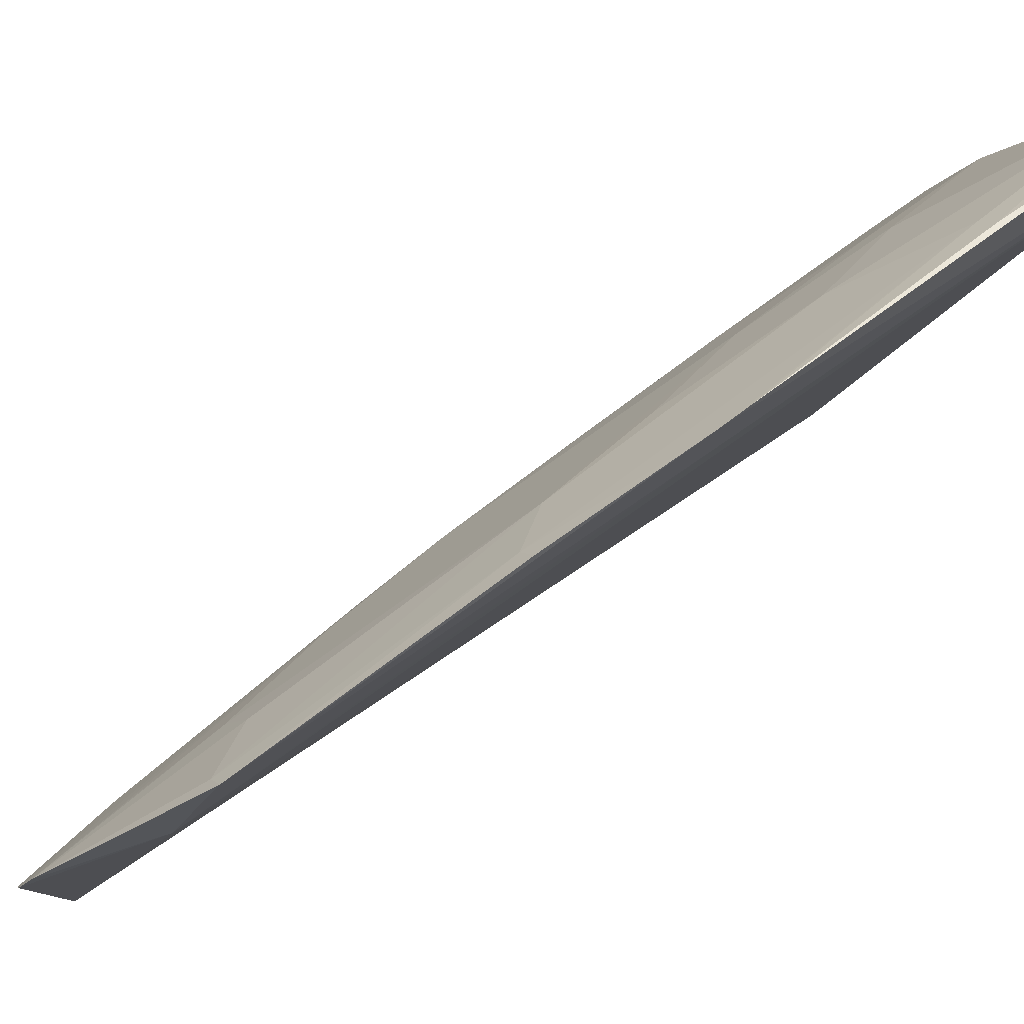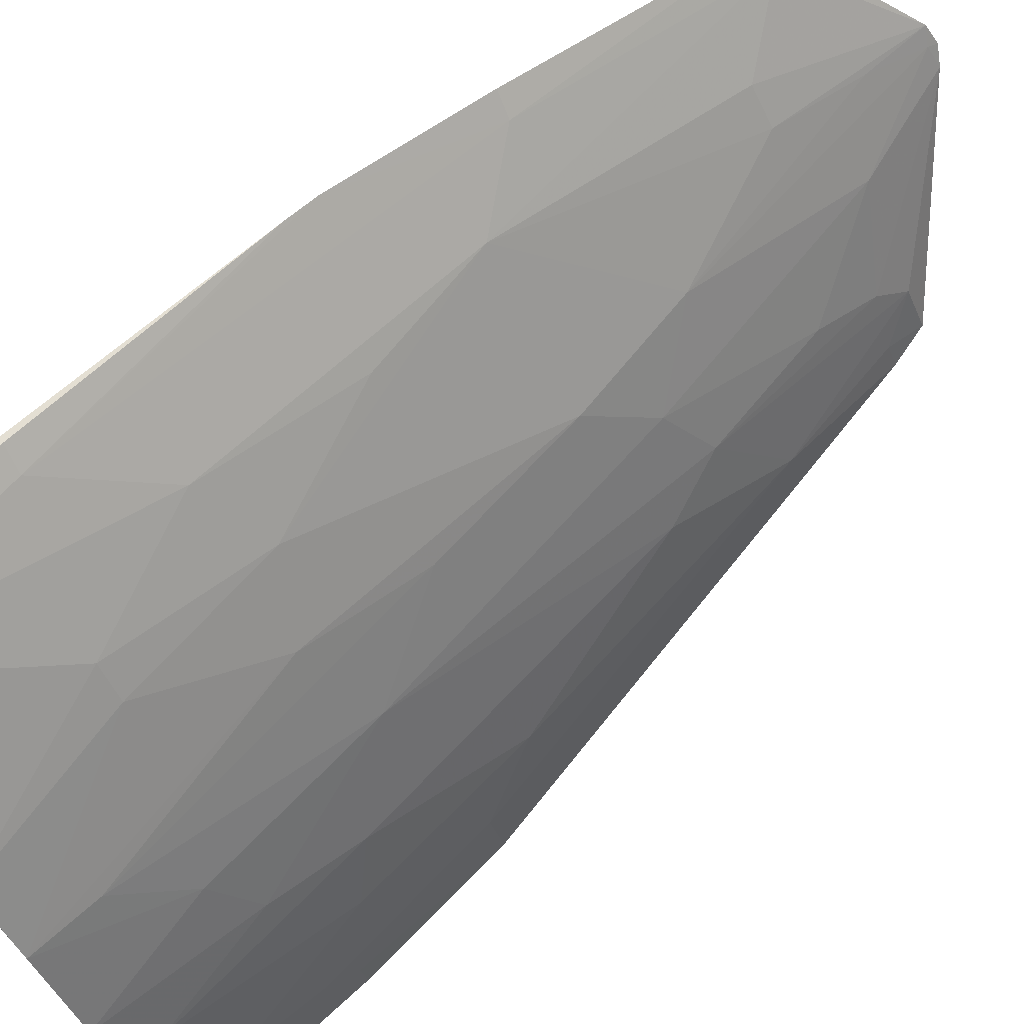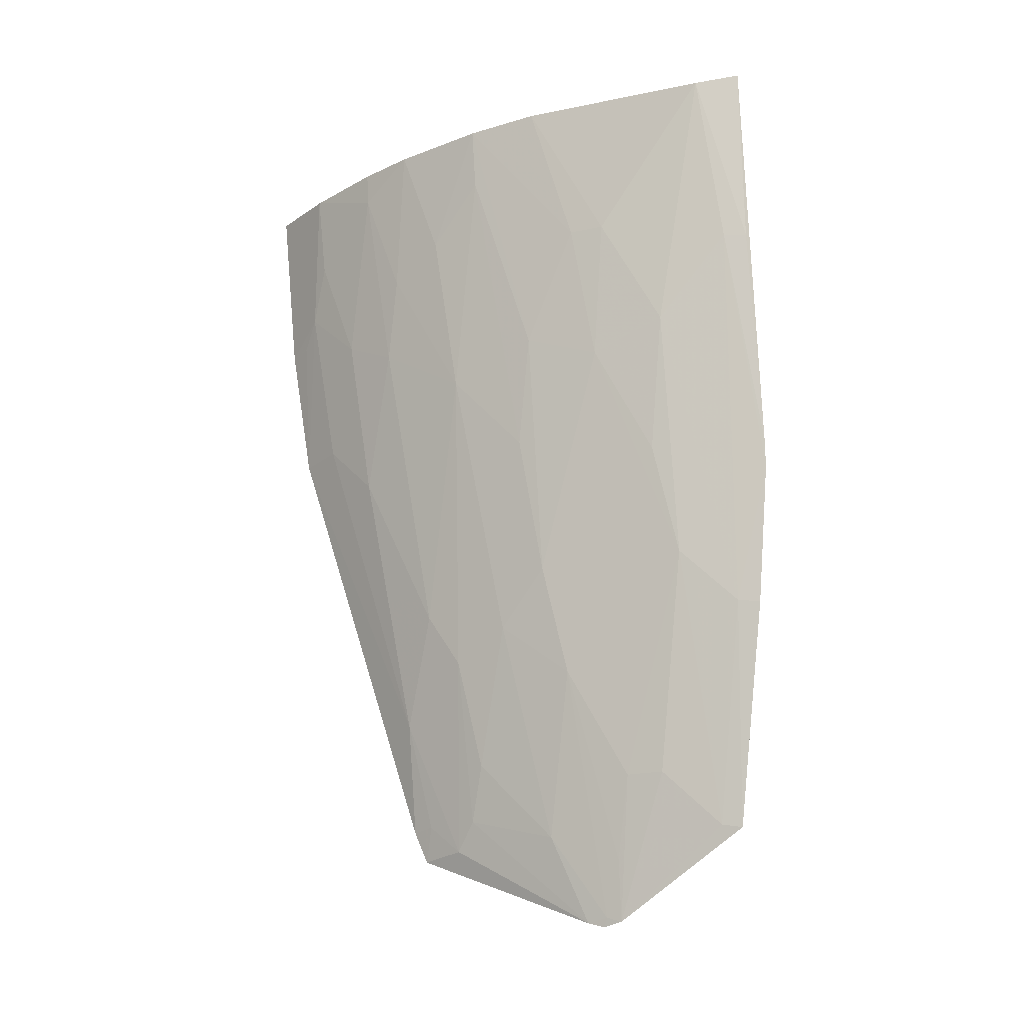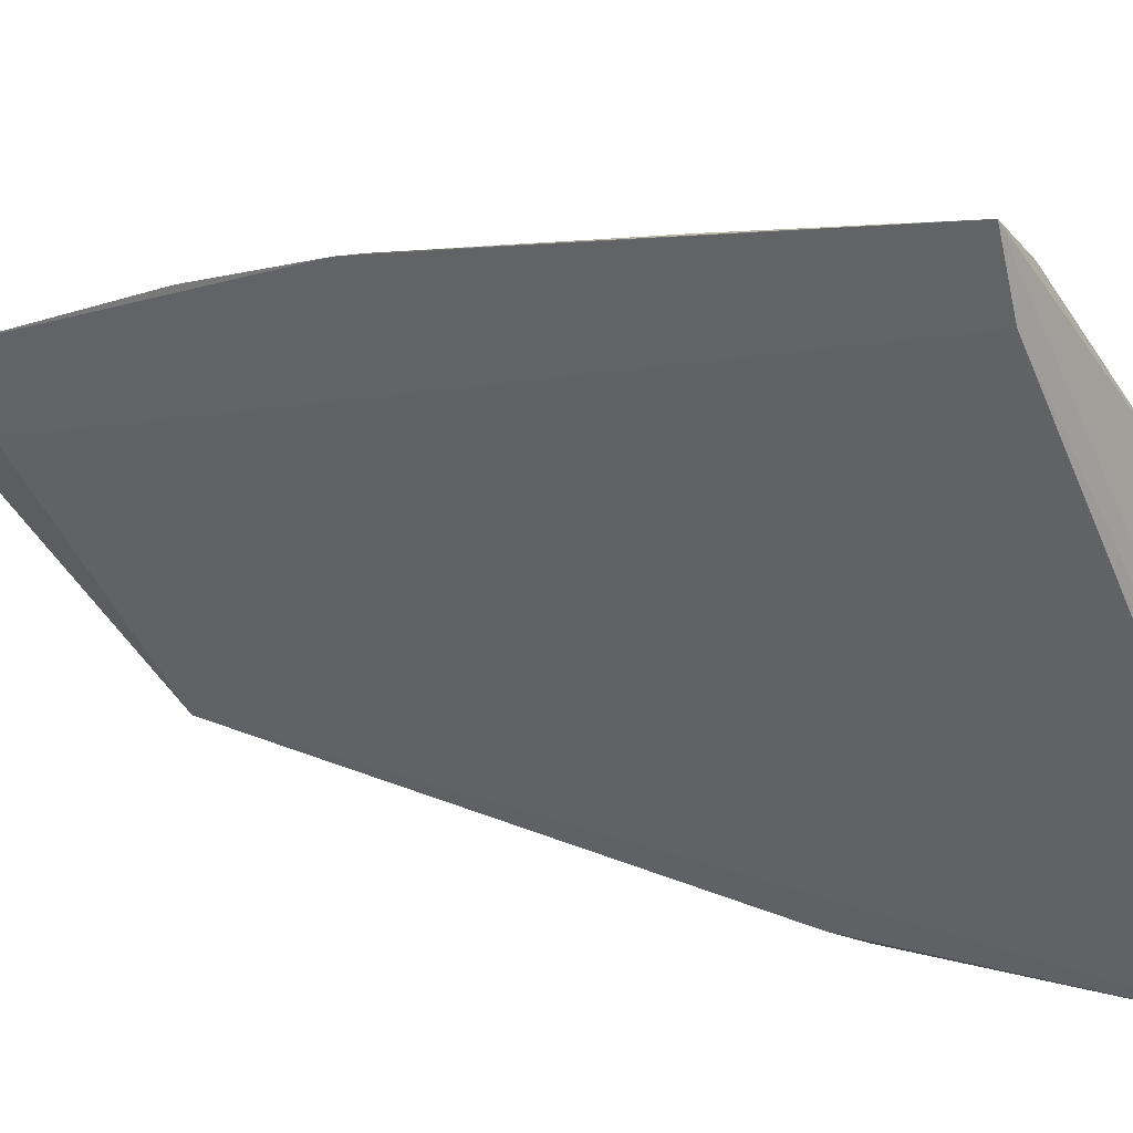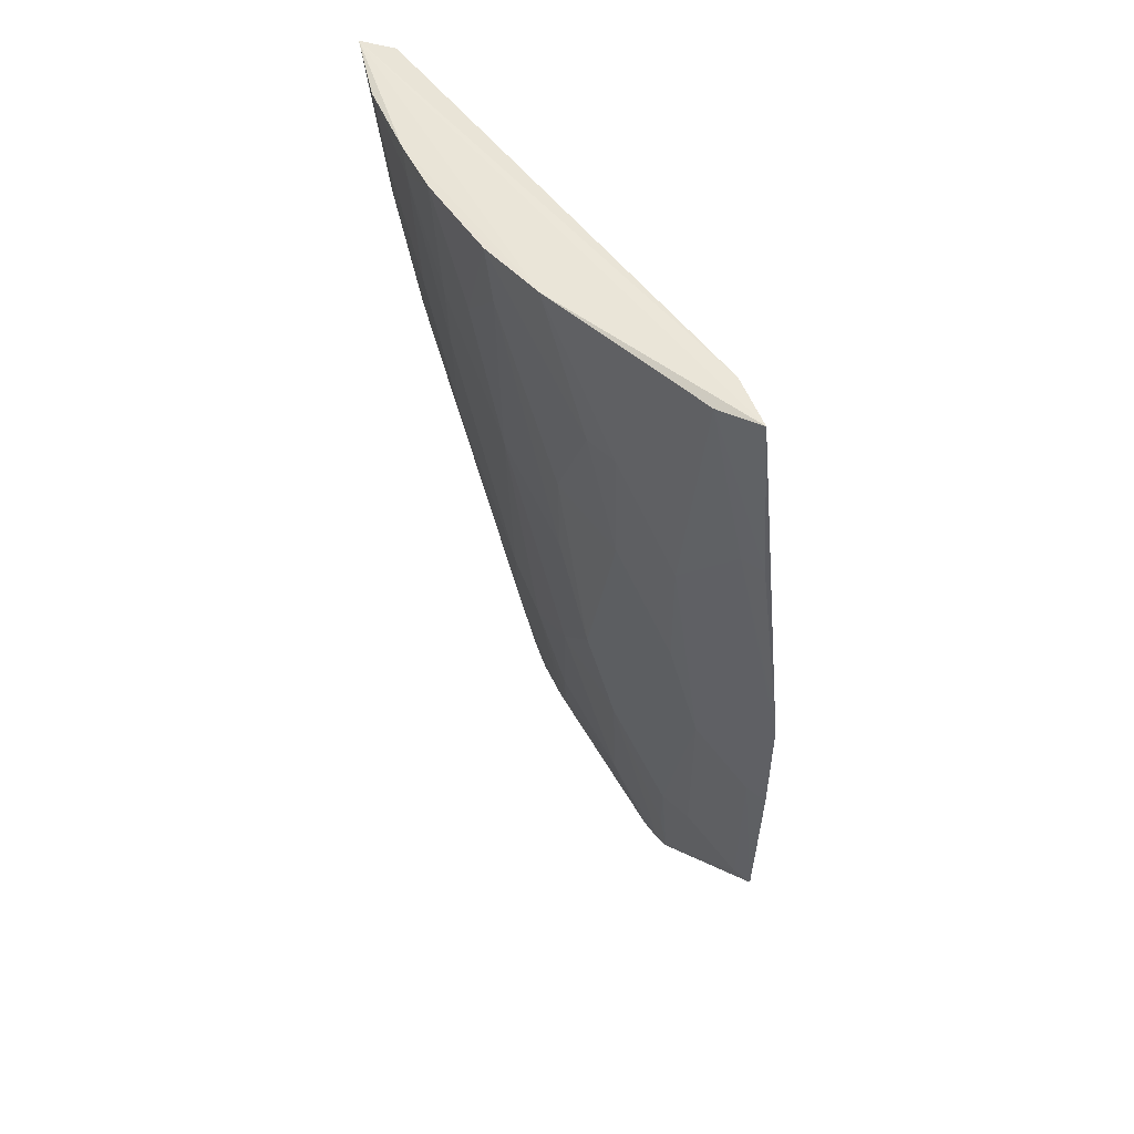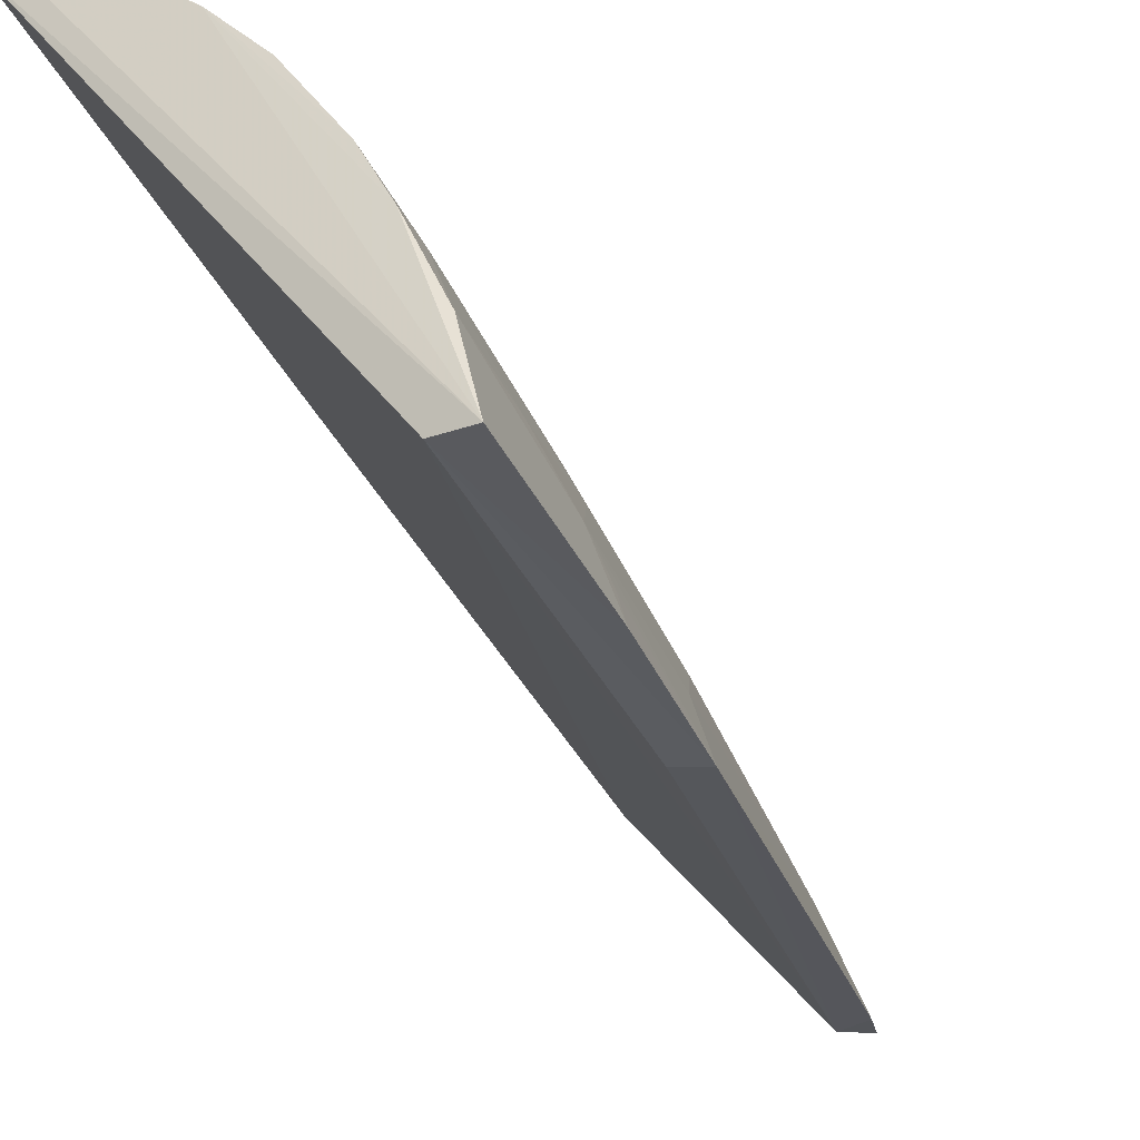
<metadata>
{"format":"obj","ext":"obj","renderer":"f3d","projection":"perspective","resolution":1024,"background":"white","views":[{"elev":42.1,"azim":-126.4,"up":"+Y"},{"elev":76.8,"azim":54.4,"up":"+Y"},{"elev":-20.5,"azim":157.1,"up":"+Z"},{"elev":11.0,"azim":-46.1,"up":"+Y"},{"elev":47.8,"azim":-177.9,"up":"+Z"},{"elev":-34.7,"azim":29.4,"up":"+Y"}]}
</metadata>
<code>
v 0.04052 0.06225 0.158
v 0.07166 0.01877 0.1573
v 0.06015 0.044 0.1573
v 0.04459 0.04216 0.08148
v 0.04038 0.0454 0.08771
v 0.05949 0.02712 0.1012
v 0.04556 0.05241 0.1229
v 0.05595 0.04889 0.1575
v 0.06864 0.01925 0.157
v 0.06684 0.03202 0.1543
v 0.0546 0.03868 0.1085
v 0.05426 0.02685 0.08807
v 0.03702 0.05596 0.1082
v 0.06705 0.03222 0.1572
v 0.04392 0.06022 0.1575
v 0.04228 0.05747 0.1578
v 0.06918 0.02263 0.1446
v 0.05477 0.03189 0.0915
v 0.05934 0.03176 0.1108
v 0.05004 0.04311 0.1037
v 0.04563 0.04077 0.08112
v 0.06793 0.01839 0.1299
v 0.04297 0.04767 0.09404
v 0.03703 0.05117 0.08888
v 0.06473 0.03688 0.1572
v 0.05036 0.05254 0.1447
v 0.03949 0.06067 0.1421
v 0.03712 0.05826 0.1203
v 0.06999 0.02535 0.157
v 0.05702 0.02586 0.08858
v 0.05716 0.03393 0.1061
v 0.06427 0.02716 0.1253
v 0.05488 0.04559 0.135
v 0.04976 0.03858 0.08926
v 0.06995 0.01828 0.1421
v 0.065 0.01955 0.1293
v 0.04311 0.05246 0.1133
v 0.04529 0.04541 0.09401
v 0.0394 0.05435 0.1221
v 0.03848 0.05011 0.08918
v 0.06415 0.03196 0.1374
v 0.05953 0.03861 0.1326
v 0.04562 0.0549 0.135
v 0.03732 0.05858 0.1226
v 0.06663 0.02742 0.1398
v 0.05531 0.02976 0.08904
v 0.04665 0.03965 0.08156
v 0.05799 0.02521 0.09141
v 0.06671 0.02265 0.1301
v 0.05248 0.04307 0.1133
v 0.05252 0.05036 0.1447
v 0.05479 0.03399 0.09638
v 0.04554 0.04119 0.08192
v 0.06936 0.02055 0.1422
v 0.04523 0.04315 0.08676
v 0.03863 0.05485 0.1085
v 0.06424 0.03412 0.1447
v 0.06194 0.03885 0.1471
v 0.05962 0.0435 0.1519
v 0.05016 0.05023 0.1326
v 0.0412 0.05958 0.1422
v 0.06906 0.02501 0.1495
v 0.05714 0.02726 0.09164
v 0.05483 0.04322 0.1255
f 8 1 2
f 12 9 5
f 14 8 2
f 15 1 8
f 16 9 2
f 16 2 1
f 16 5 9
f 21 12 5
f 21 5 4
f 24 4 5
f 25 3 8
f 25 8 14
f 25 14 10
f 26 15 8
f 27 1 15
f 28 16 1
f 28 13 24
f 29 14 2
f 29 2 17
f 29 10 14
f 31 19 6
f 32 6 19
f 34 20 11
f 35 2 9
f 35 9 22
f 35 17 2
f 36 22 9
f 36 9 12
f 36 12 22
f 38 4 23
f 38 37 20
f 38 23 37
f 39 24 5
f 39 5 16
f 39 28 24
f 39 16 28
f 40 23 4
f 40 4 24
f 40 37 23
f 41 32 19
f 42 31 11
f 42 41 19
f 42 19 31
f 43 15 26
f 43 7 37
f 44 28 1
f 44 1 27
f 45 17 32
f 45 41 10
f 45 32 41
f 46 31 6
f 46 18 31
f 47 30 12
f 47 12 21
f 47 46 30
f 47 34 18
f 47 18 46
f 48 22 12
f 48 12 30
f 48 6 22
f 49 22 6
f 49 6 32
f 49 32 17
f 49 17 22
f 50 11 20
f 50 42 11
f 51 26 8
f 51 8 3
f 51 3 33
f 52 31 18
f 52 18 34
f 52 34 11
f 52 11 31
f 53 21 4
f 53 20 34
f 53 47 21
f 53 34 47
f 54 35 22
f 54 22 17
f 54 17 35
f 55 38 20
f 55 4 38
f 55 53 4
f 55 20 53
f 56 40 24
f 56 24 13
f 56 37 40
f 56 43 37
f 56 13 28
f 57 25 10
f 57 10 41
f 57 41 42
f 58 3 25
f 58 57 42
f 58 25 57
f 59 33 3
f 59 58 42
f 59 3 58
f 60 43 26
f 60 7 43
f 60 26 51
f 60 37 7
f 60 50 20
f 60 20 37
f 60 51 33
f 60 33 50
f 61 27 15
f 61 15 43
f 61 44 27
f 61 28 44
f 61 56 28
f 61 43 56
f 62 29 17
f 62 17 45
f 62 45 10
f 62 10 29
f 63 46 6
f 63 30 46
f 63 48 30
f 63 6 48
f 64 50 33
f 64 42 50
f 64 59 42
f 64 33 59

</code>
